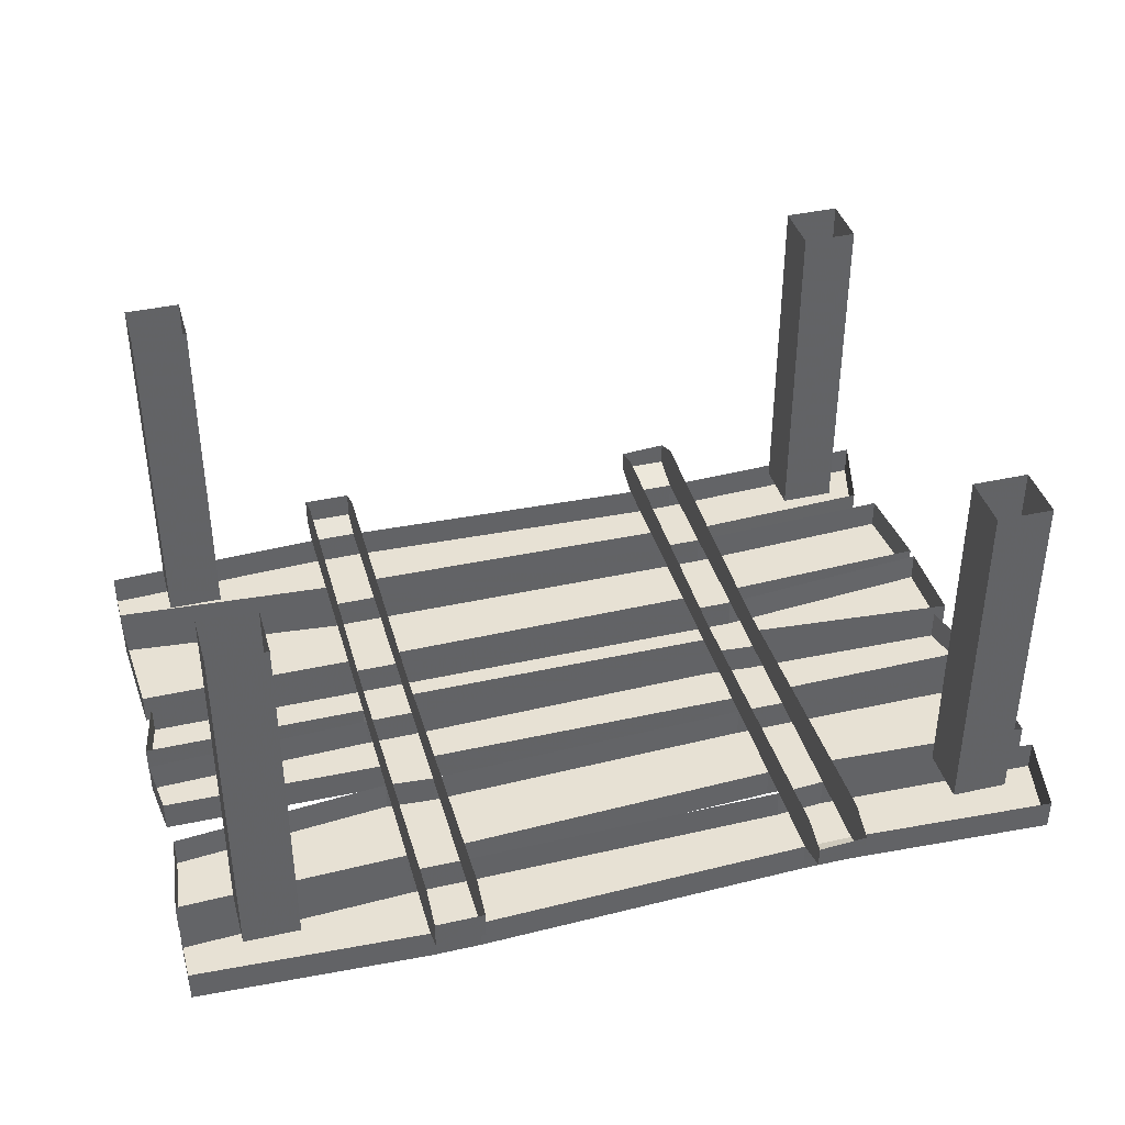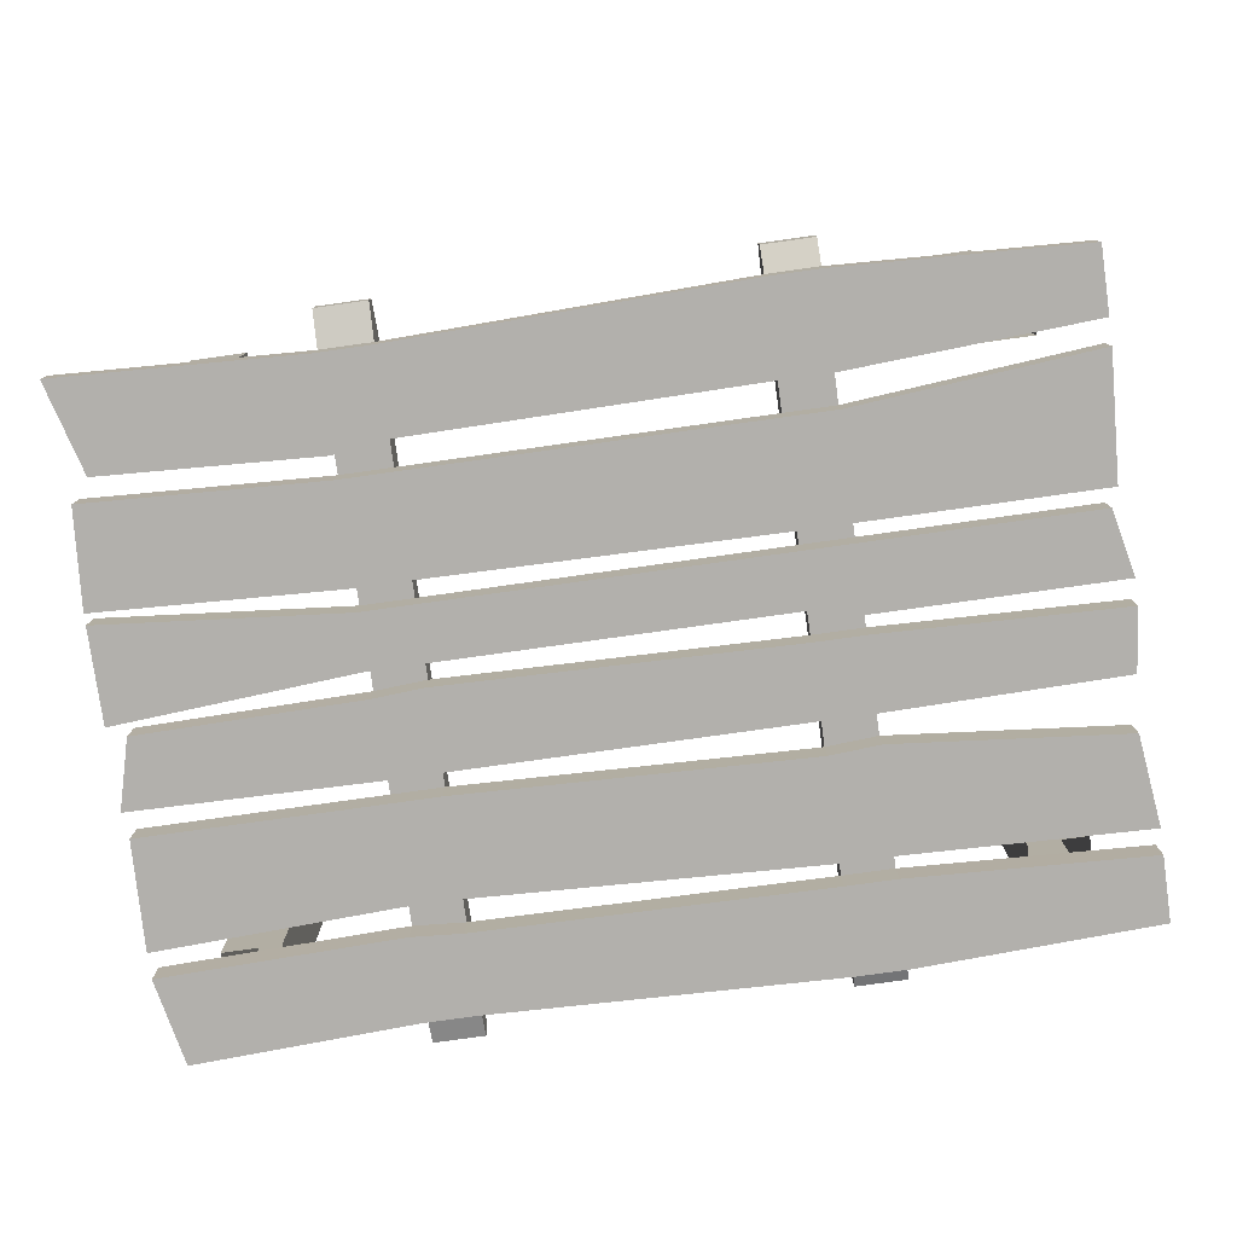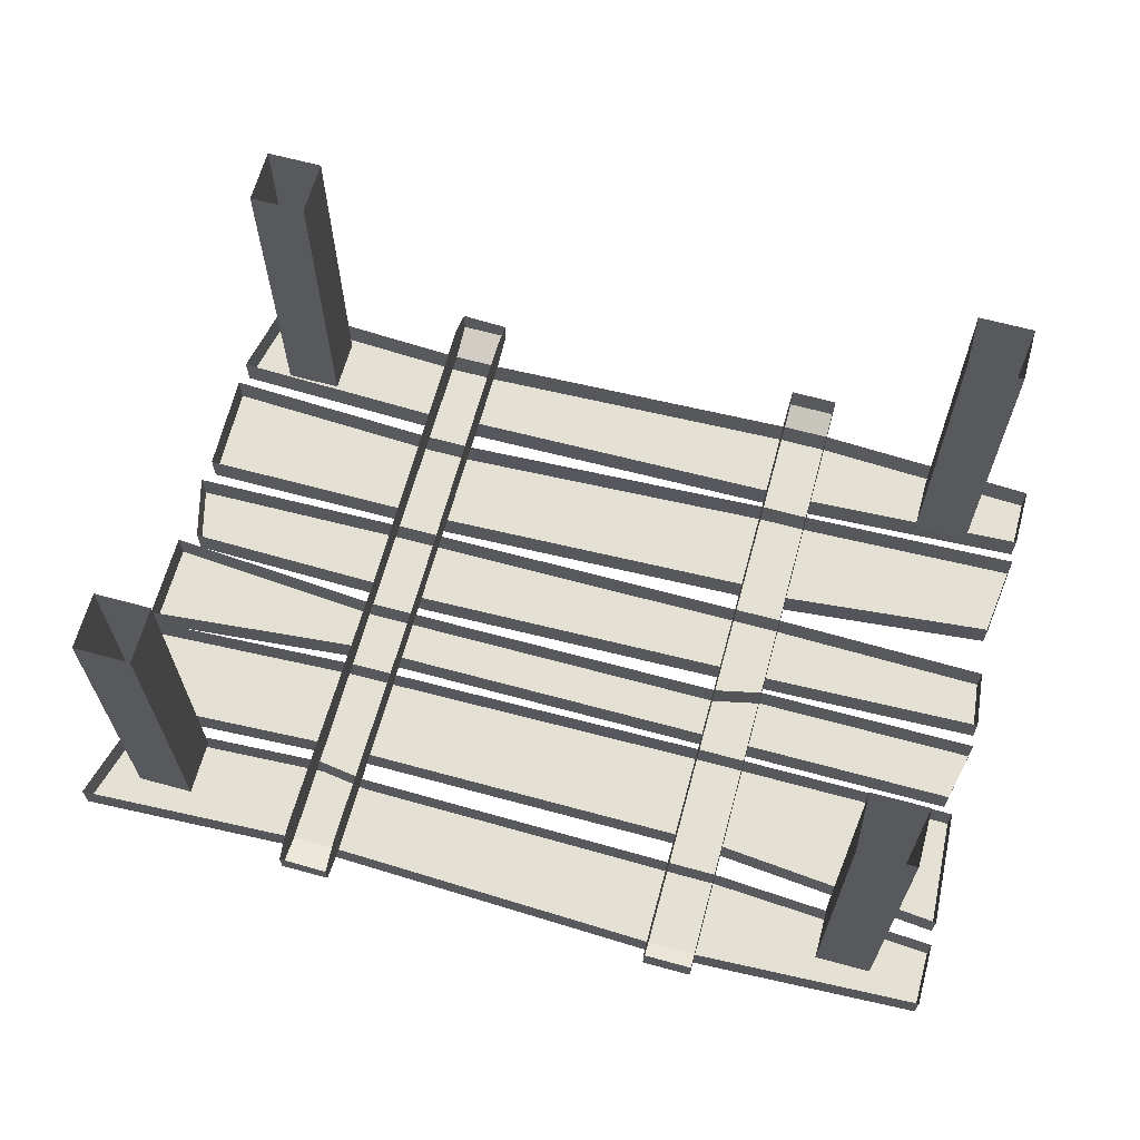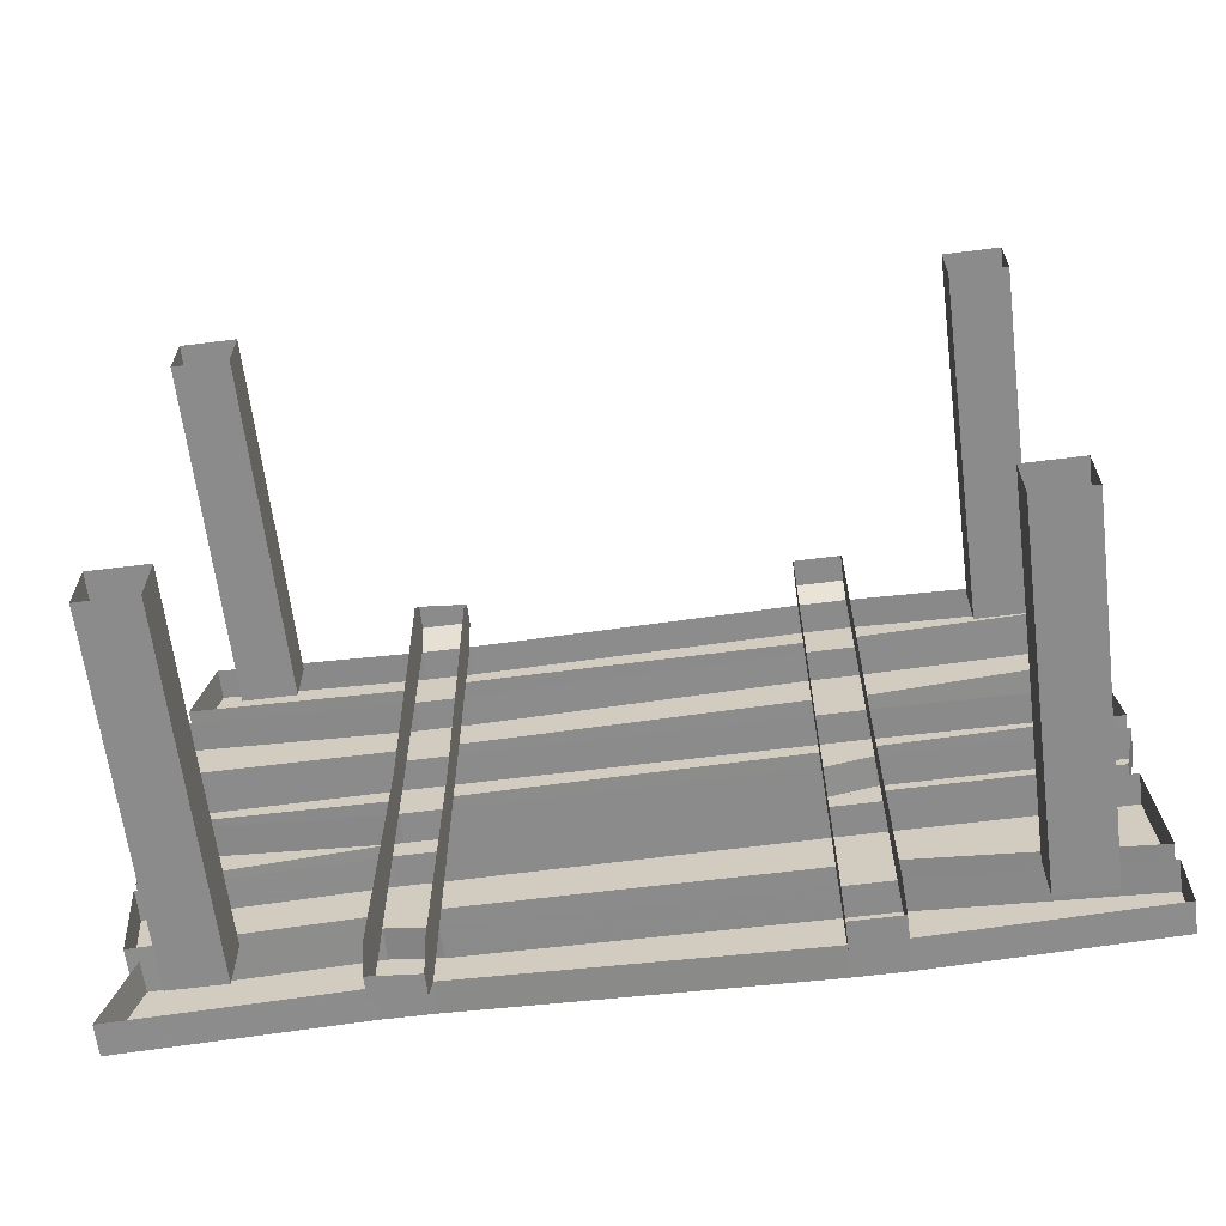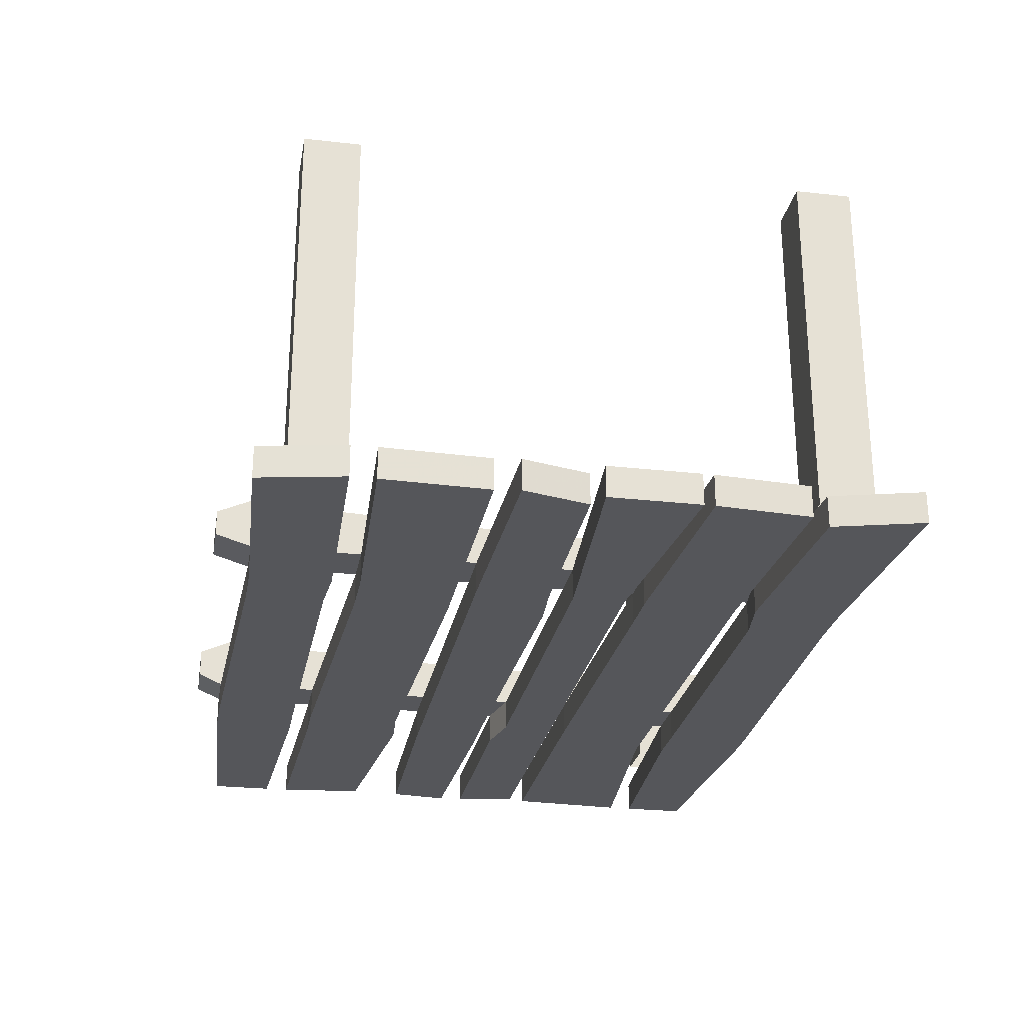
<metadata>
{"format":"obj","ext":"obj","renderer":"f3d","projection":"perspective","resolution":1024,"background":"white","views":[{"elev":39.6,"azim":-15.5,"up":"+Y"},{"elev":-78.8,"azim":-172.0,"up":"+Y"},{"elev":65.4,"azim":-164.7,"up":"+Y"},{"elev":-63.8,"azim":-172.8,"up":"+Z"},{"elev":-25.8,"azim":79.8,"up":"+Y"}]}
</metadata>
<code>
v 0.75 0 -0.625
v 0.875 0 -0.625
v 0.875 -0.7969 -0.625
v 0.75 -0.7969 -0.625
v 0.75 0 -0.5
v 0.75 -0.7969 -0.5
v 0.875 0 -0.5
v 0.875 -0.7969 -0.5
v 0.75 0 0.5
v 0.875 0 0.5
v 0.875 -0.7969 0.5
v 0.75 -0.7969 0.5
v 0.75 0 0.625
v 0.75 -0.7969 0.625
v 0.875 0 0.625
v 0.875 -0.7969 0.625
v -0.875 0 0.5
v -0.75 0 0.5
v -0.75 -0.7969 0.5
v -0.875 -0.7969 0.5
v -0.875 0 0.625
v -0.875 -0.7969 0.625
v -0.75 0 0.625
v -0.75 -0.7969 0.625
v -0.875 0 -0.625
v -0.75 0 -0.625
v -0.75 -0.7969 -0.625
v -0.875 -0.7969 -0.625
v -0.875 0 -0.5
v -0.875 -0.7969 -0.5
v -0.75 0 -0.5
v -0.75 -0.7969 -0.5
v 0.375 -0.8125 -0.4219
v 0.375 -0.8125 -0.4844
v 0.4844 -0.8125 -0.4688
v 0.4844 -0.8125 -0.4219
v 0.4844 -0.8828 -0.4219
v 0.375 -0.8828 -0.4219
v -0.375 -0.8125 -0.4219
v -0.375 -0.8828 -0.4219
v -0.4844 -0.8125 -0.4219
v -0.375 -0.8125 -0.4922
v -0.375 -0.7266 -0.7422
v -0.375 -0.6953 -0.6719
v -0.375 -0.7266 -0.01562
v -0.375 -0.8125 -0.2031
v -0.375 -0.8125 -0.1641
v -0.4844 -0.8125 -0.2031
v -0.4844 -0.8828 -0.2031
v -0.375 -0.8828 -0.2031
v 0.375 -0.8828 -0.2109
v 0.375 -0.8125 -0.2109
v 0.4844 -0.8125 -0.2109
v 0.4844 -0.8125 -0.1641
v 0.375 -0.8125 -0.1641
v 0.375 -0.7422 -0.02344
v 0.375 -0.7188 -0.6719
v 0.375 -0.7422 -0.7422
v 0.375 -0.8125 -0.6641
v 0.375 -0.7891 -0.7422
v 0.4844 -0.7891 -0.7422
v 0.4844 -0.8125 -0.6641
v 0.4844 -0.8828 -0.6641
v 0.375 -0.8828 -0.6641
v -0.375 -0.8125 -0.6875
v -0.375 -0.8828 -0.6875
v -0.4844 -0.8125 -0.6875
v -0.375 -0.7891 -0.7422
v 0.4844 -0.8125 -0.02344
v 0.375 -0.8125 -0.02344
v 0.375 -0.8125 -0.04688
v 0.4844 -0.8125 -0.04688
v 0.375 -0.8828 -0.04688
v 0.4844 -0.8828 -0.04688
v 1 -0.8828 -0.007812
v 1 -0.8125 -0.007812
v 1 -0.8828 -0.2109
v 1 -0.8125 -0.2109
v 0.4844 -0.8828 -0.1641
v 0.375 -0.8828 -0.1641
v -0.375 -0.8828 -0.1641
v -0.4844 -0.8125 -0.1641
v -0.4844 -0.7266 -0.01562
v -0.4844 -0.6953 -0.6719
v -0.4844 -0.7266 -0.7422
v -0.4844 -0.8125 -0.4922
v -0.4844 -0.8828 -0.4922
v -0.375 -0.8828 -0.4922
v 0.375 -0.8828 -0.4844
v 0.4844 -0.8828 -0.4688
v 0.9453 -0.8828 -0.4922
v 0.9453 -0.8125 -0.4922
v 1 -0.8828 -0.6875
v 1 -0.8125 -0.6875
v -0.4844 -0.8828 -0.6875
v -1 -0.8125 -0.6641
v -1 -0.8828 -0.6641
v -1 -0.8828 -0.5234
v -1 -0.8125 -0.5234
v -0.375 -0.8125 -0.01562
v -0.4844 -0.8125 -0.01562
v -0.4844 -0.8125 -0.02344
v -0.375 -0.8125 -0.04688
v -0.4844 -0.8828 -0.02344
v -0.375 -0.8828 -0.04688
v -0.375 -0.8125 -0.03125
v -0.375 -0.8125 0.007812
v -0.375 -0.8125 0.1719
v -0.375 -0.8125 0.2422
v -0.4844 -0.8125 0.1719
v -0.4844 -0.8828 0.1719
v -0.375 -0.8828 0.1719
v 0.375 -0.8125 0.1719
v 0.375 -0.8828 0.1719
v 0.4844 -0.8125 0.1719
v 0.4844 -0.8125 0.2188
v 0.375 -0.8125 0.2188
v 0.375 -0.8125 0.007812
v 0.375 -0.8125 -0.0625
v -0.4844 -0.7891 -0.7422
v -0.4844 -0.8125 0.01562
v -0.4844 -0.8125 0.2344
v -0.4844 -0.8125 0.4609
v -0.4844 -0.6953 0.6797
v -0.4844 -0.7266 0.75
v -0.4844 -0.8125 0.5078
v -0.4844 -0.8125 0.6953
v -0.4844 -0.7891 0.75
v -0.375 -0.7266 0.75
v -0.375 -0.7891 0.75
v -0.375 -0.8125 0.6953
v -0.375 -0.8125 0.5078
v -0.375 -0.8125 0.4609
v -0.375 -0.6953 0.6797
v 0.4844 -0.7344 -0.7422
v 0.4844 -0.7031 -0.6719
v 0.4844 -0.7344 -0.02344
v 0.4844 -0.8125 -0.0625
v 0.4844 -0.8125 0.01562
v 0.4844 -0.8125 0.4297
v 0.4844 -0.7031 0.6797
v 0.4844 -0.7344 0.75
v 0.4844 -0.8125 0.4922
v 0.375 -0.8125 0.5
v 0.375 -0.8125 0.4297
v 0.375 -0.8828 0.4297
v 0.4844 -0.8828 0.4297
v 1 -0.8125 0.4531
v 1 -0.8828 0.4531
v 0.9922 -0.8828 0.2188
v 0.9922 -0.8125 0.2188
v 0.4844 -0.8828 0.2188
v 0.375 -0.8828 0.2188
v -0.375 -0.8828 0.2422
v 0.4844 -0.8125 0.007812
v 0.375 -0.8125 0
v -0.4844 -0.8828 0.4609
v -0.375 -0.8828 0.4609
v -0.375 -0.8125 0.01562
v 0.375 -0.7188 0.6797
v 0.375 -0.7422 0.75
v 0.375 -0.8125 0.6719
v 0.375 -0.7891 0.75
v 0.4844 -0.7891 0.75
v 0.4844 -0.8125 0.6719
v 0.9844 -0.8125 -0.4453
v 0.9844 -0.8828 -0.4453
v 0.4844 -0.8828 -0.2109
v -0.4844 -0.8828 -0.4219
v -1 -0.8125 -0.4688
v -1 -0.8828 -0.4688
v -0.9844 -0.8828 -0.2031
v -0.9844 -0.8125 -0.2031
v 1 -0.8828 -0.2344
v 1 -0.8125 -0.2344
v -0.9688 -0.8125 -0.1641
v -0.4844 -0.8828 -0.1641
v -0.9688 -0.8828 -0.1641
v -1 -0.8828 -0.02344
v -1 -0.8125 -0.02344
v 0.4844 -0.8828 0.6719
v 0.9609 -0.8828 0.6953
v 0.9609 -0.8125 0.6953
v 0.375 -0.8828 0.6719
v 0.375 -0.8828 0.5
v 0.4844 -0.8828 0.4922
v 1 -0.8828 0.5078
v 1 -0.8125 0.5078
v -0.375 -0.8828 0.5078
v -0.4844 -0.8828 0.5078
v -1 -0.8828 0.5312
v -1 -0.8125 0.5312
v -1 -0.8828 0.6719
v -1 -0.8125 0.6719
v -0.4844 -0.8828 0.6953
v -0.375 -0.8828 0.6953
v -1 -0.8828 0.4766
v -1 -0.8125 0.4766
v -0.9766 -0.8125 0.2812
v -0.9766 -0.8828 0.2812
v -0.4844 -0.8828 0.2344
v -0.9844 -0.8828 0.1641
v -0.9844 -0.8125 0.1641
v -1 -0.8125 0.03125
v -1 -0.8828 0.03125
v -0.4844 -0.8828 0.01562
v -0.375 -0.8828 0.01562
v 0.375 -0.8828 0
v 0.4844 -0.8828 0.1719
v 1 -0.8125 0.1641
v 1 -0.8828 0.1641
v 0.9609 -0.8828 0.01562
v 0.9609 -0.8125 0.01562
v 0.4844 -0.8828 0.007812
f 1 2 3
f 1 3 4
f 5 6 7
f 7 6 8
f 9 10 11
f 9 11 12
f 13 14 15
f 15 14 16
f 17 18 19
f 17 19 20
f 21 22 23
f 23 22 24
f 25 26 27
f 25 27 28
f 29 30 31
f 31 30 32
f 33 34 35
f 33 35 36
f 33 36 37
f 33 37 38
f 33 38 39
f 39 38 40
f 39 40 41
f 39 41 42
f 39 42 43
f 39 43 44
f 39 44 45
f 39 45 46
f 46 45 47
f 46 47 48
f 46 48 49
f 46 49 50
f 46 50 51
f 46 51 52
f 52 51 53
f 52 53 54
f 52 54 55
f 52 55 56
f 52 56 33
f 33 56 57
f 33 57 58
f 33 58 34
f 34 58 59
f 59 58 60
f 59 62 63
f 59 63 64
f 59 64 65
f 65 64 66
f 65 66 67
f 65 68 43
f 65 43 42
f 69 70 71
f 69 71 72
f 72 71 73
f 72 73 74
f 72 74 75
f 72 75 76
f 78 77 54
f 54 77 79
f 54 79 55
f 55 79 80
f 55 80 47
f 47 80 81
f 47 81 82
f 47 82 48
f 48 82 83
f 48 83 41
f 41 83 84
f 41 84 85
f 41 85 86
f 41 86 42
f 42 86 87
f 42 87 88
f 42 88 89
f 42 89 34
f 34 89 35
f 35 89 90
f 35 90 91
f 35 91 92
f 94 93 62
f 62 93 63
f 66 95 67
f 67 95 96
f 96 95 97
f 99 98 87
f 99 87 86
f 100 101 102
f 100 102 103
f 103 102 104
f 103 104 105
f 103 105 73
f 103 73 71
f 106 47 45
f 106 45 100
f 100 45 107
f 107 45 108
f 108 45 109
f 108 109 110
f 108 110 111
f 108 111 112
f 108 112 113
f 113 112 114
f 113 114 115
f 113 115 116
f 113 116 117
f 113 117 56
f 113 56 118
f 118 56 70
f 70 56 119
f 119 56 55
f 85 120 67
f 85 67 86
f 83 82 102
f 83 102 101
f 83 101 121
f 83 121 110
f 83 110 122
f 83 122 123
f 83 123 124
f 124 123 125
f 125 123 126
f 125 126 127
f 125 127 128
f 129 130 131
f 129 131 132
f 129 132 133
f 129 133 134
f 134 133 45
f 45 133 109
f 62 61 135
f 62 135 35
f 35 135 36
f 36 135 136
f 36 136 137
f 36 137 53
f 53 137 54
f 54 137 138
f 138 137 69
f 69 137 139
f 139 137 115
f 115 137 116
f 116 137 140
f 140 137 141
f 140 141 142
f 140 142 143
f 140 143 144
f 140 144 145
f 140 145 146
f 140 146 147
f 140 147 148
f 148 147 149
f 151 150 152
f 151 152 116
f 116 152 117
f 117 152 153
f 117 153 154
f 117 154 109
f 109 154 122
f 109 122 110
f 155 156 70
f 155 70 69
f 133 132 126
f 133 126 123
f 133 123 157
f 133 157 158
f 133 158 145
f 145 158 146
f 159 121 101
f 159 101 100
f 117 145 56
f 56 145 160
f 160 145 161
f 161 145 144
f 161 144 162
f 161 162 163
f 142 164 165
f 142 165 143
f 36 166 167
f 36 167 37
f 40 169 41
f 41 169 170
f 170 169 171
f 173 172 49
f 173 49 48
f 51 168 53
f 53 168 174
f 53 174 175
f 176 82 177
f 176 177 178
f 180 179 104
f 180 104 102
f 81 177 82
f 181 182 183
f 181 183 165
f 181 165 184
f 188 187 186
f 188 186 143
f 143 186 144
f 144 186 185
f 144 185 189
f 144 189 132
f 132 189 126
f 126 189 190
f 126 190 191
f 126 191 192
f 194 193 127
f 127 193 195
f 127 195 131
f 184 165 162
f 184 162 196
f 196 162 131
f 196 131 195
f 197 157 123
f 197 123 198
f 122 201 200
f 122 200 199
f 154 201 122
f 202 111 110
f 202 110 203
f 114 209 115
f 115 209 210
f 210 209 211
f 213 212 214
f 213 214 155
f 155 214 156
f 156 214 208
f 156 208 207
f 156 207 159
f 159 207 121
f 121 207 206
f 121 206 205
f 121 205 204
f 1 4 5
f 5 4 6
f 7 8 2
f 2 8 3
f 9 12 13
f 13 12 14
f 15 16 10
f 10 16 11
f 17 20 21
f 21 20 22
f 23 24 18
f 18 24 19
f 25 28 29
f 29 28 30
f 31 32 26
f 26 32 27
f 59 60 61
f 59 61 62
f 65 67 68
f 63 93 90
f 63 90 64
f 64 90 89
f 64 89 88
f 64 88 66
f 66 88 95
f 146 158 153
f 146 153 147
f 147 153 152
f 147 152 150
f 147 150 149
f 37 167 168
f 37 168 38
f 38 168 51
f 38 51 50
f 38 50 40
f 40 50 169
f 177 81 105
f 177 105 104
f 177 104 179
f 177 179 178
f 181 184 185
f 181 185 186
f 181 186 187
f 181 187 182
f 127 131 128
f 128 131 130
f 184 196 185
f 185 196 189
f 189 196 190
f 190 196 195
f 190 195 193
f 190 193 191
f 197 200 201
f 197 201 157
f 157 201 158
f 158 201 154
f 158 154 153
f 202 205 206
f 202 206 111
f 111 206 112
f 112 206 207
f 112 207 208
f 112 208 114
f 114 208 209
f 120 68 67
f 95 88 87
f 95 87 98
f 95 98 97
f 50 49 169
f 169 49 172
f 169 172 171
f 105 81 80
f 105 80 73
f 73 80 74
f 74 80 79
f 74 79 77
f 74 77 75
f 167 174 168
f 93 91 90
f 209 214 212
f 209 212 211
f 209 208 214
f 165 164 163
f 165 163 162
f 76 75 77
f 76 77 78
f 92 91 93
f 92 93 94
f 96 97 98
f 96 98 99
f 125 128 129
f 129 128 130
f 148 149 150
f 148 150 151
f 161 163 142
f 142 163 164
f 170 171 172
f 170 172 173
f 175 174 167
f 175 167 166
f 176 178 179
f 176 179 180
f 182 187 183
f 183 187 188
f 192 191 193
f 192 193 194
f 197 198 199
f 197 199 200
f 202 203 204
f 202 204 205
f 210 211 212
f 210 212 213
f 58 135 61
f 58 61 60
f 85 43 68
f 85 68 120

</code>
